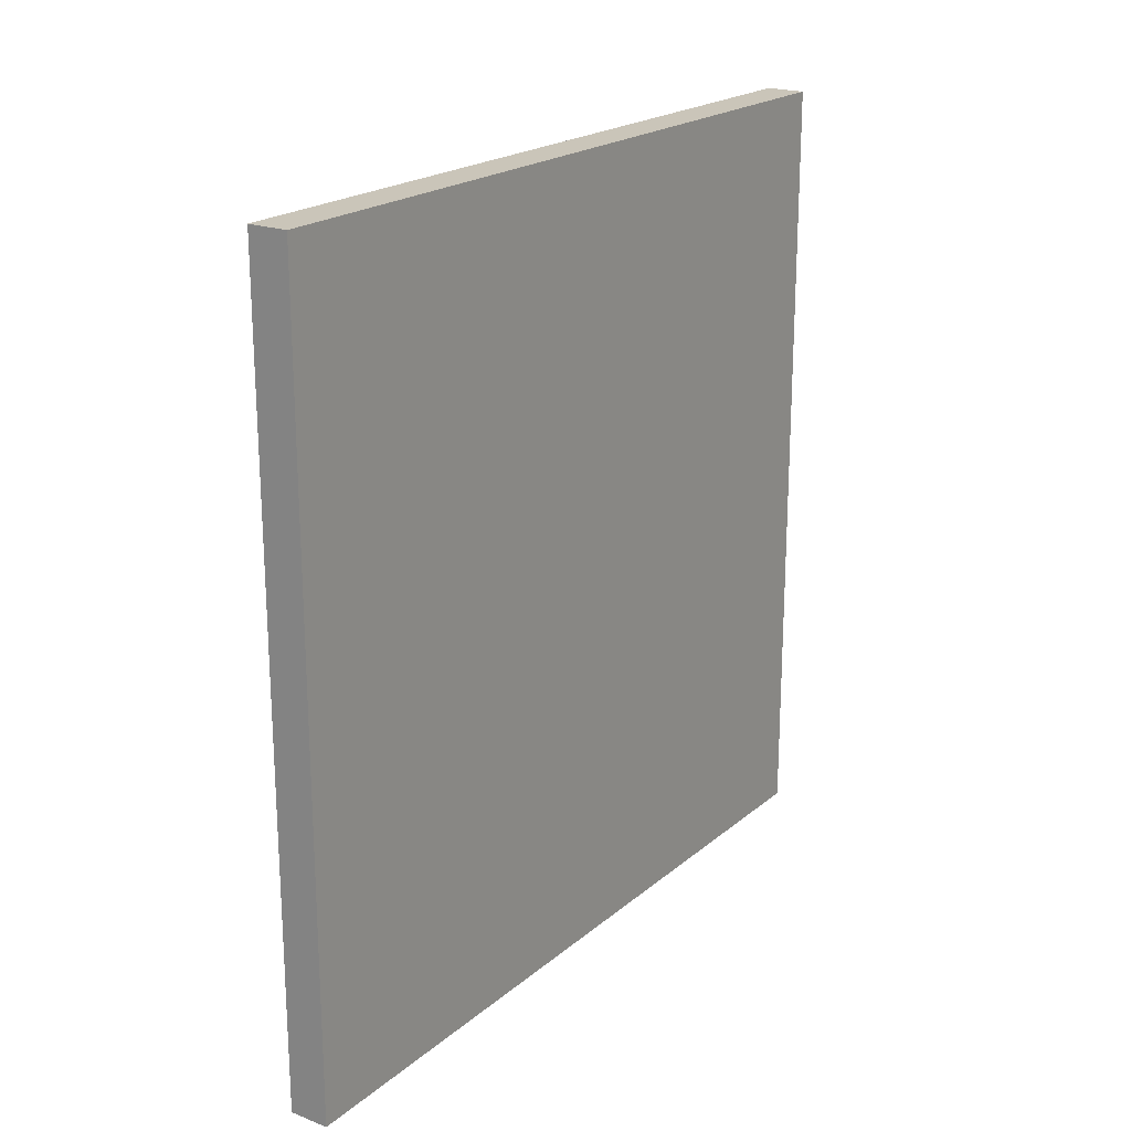
<metadata>
{"format":"obj","ext":"obj","renderer":"f3d","projection":"perspective","resolution":1024,"background":"white","views":[{"elev":20.7,"azim":-145.4,"up":"+Y"}]}
</metadata>
<code>
o
v -0.1 0 2
v -0.1 0 1.5
v -0.1 0 -1.5
v -0.1 0 -2
v -0.1 0.1 1.9
v -0.1 0.1 1.5
v -0.1 0.1 -1.5
v -0.1 0.1 -1.9
v -0.1 0.5 2
v -0.1 0.5 1.9
v -0.1 0.5 -1.9
v -0.1 0.5 -2
v -0.1 3.5 2
v -0.1 3.5 1.9
v -0.1 3.5 -1.9
v -0.1 3.5 -2
v -0.1 3.9 1.9
v -0.1 3.9 1.5
v -0.1 3.9 -1.5
v -0.1 3.9 -1.9
v -0.1 4 2
v -0.1 4 1.5
v -0.1 4 -1.5
v -0.1 4 -2
v 0.1 0 2
v 0.1 0 1.5
v 0.1 0 1.4
v 0.1 0 1.1
v 0.1 0 1
v 0.1 0 0.7
v 0.1 0 0.6
v 0.1 0 0.3
v 0.1 0 0.2
v 0.1 0 -0.2
v 0.1 0 -0.3
v 0.1 0 -0.6
v 0.1 0 -0.7
v 0.1 0 -1
v 0.1 0 -1.1
v 0.1 0 -1.4
v 0.1 0 -1.5
v 0.1 0 -2
v 0.1 0.1 1.9
v 0.1 0.1 1.5
v 0.1 0.1 1.4
v 0.1 0.1 1.1
v 0.1 0.1 1
v 0.1 0.1 0.7
v 0.1 0.1 0.6
v 0.1 0.1 0.3
v 0.1 0.1 0.2
v 0.1 0.1 -0.2
v 0.1 0.1 -0.3
v 0.1 0.1 -0.6
v 0.1 0.1 -0.7
v 0.1 0.1 -1
v 0.1 0.1 -1.1
v 0.1 0.1 -1.4
v 0.1 0.1 -1.5
v 0.1 0.1 -1.9
v 0.1 0.2 1.8
v 0.1 0.2 1.7
v 0.1 0.2 -1.7
v 0.1 0.2 -1.8
v 0.1 0.3 1.8
v 0.1 0.3 1.7
v 0.1 0.3 1.6
v 0.1 0.3 1.5
v 0.1 0.3 -1.5
v 0.1 0.3 -1.6
v 0.1 0.3 -1.7
v 0.1 0.3 -1.8
v 0.1 0.4 1.7
v 0.1 0.4 1.6
v 0.1 0.4 -1.6
v 0.1 0.4 -1.7
v 0.1 0.5 2
v 0.1 0.5 1.9
v 0.1 0.5 1.7
v 0.1 0.5 1.5
v 0.1 0.5 -1.5
v 0.1 0.5 -1.7
v 0.1 0.5 -1.9
v 0.1 0.5 -2
v 0.1 0.6 2
v 0.1 0.6 1.9
v 0.1 0.6 1.4
v 0.1 0.6 1.3
v 0.1 0.6 -1.3
v 0.1 0.6 -1.4
v 0.1 0.6 -1.9
v 0.1 0.6 -2
v 0.1 0.7 1.4
v 0.1 0.7 1.3
v 0.1 0.7 -1.3
v 0.1 0.7 -1.4
v 0.1 0.8 1.2
v 0.1 0.8 1.1
v 0.1 0.8 -1.1
v 0.1 0.8 -1.2
v 0.1 0.9 2
v 0.1 0.9 1.9
v 0.1 0.9 1.2
v 0.1 0.9 1.1
v 0.1 0.9 -1.1
v 0.1 0.9 -1.2
v 0.1 0.9 -1.9
v 0.1 0.9 -2
v 0.1 1 2
v 0.1 1 1.9
v 0.1 1 1
v 0.1 1 0.9
v 0.1 1 -0.9
v 0.1 1 -1
v 0.1 1 -1.9
v 0.1 1 -2
v 0.1 1.1 1
v 0.1 1.1 0.9
v 0.1 1.1 -0.9
v 0.1 1.1 -1
v 0.1 1.2 0.8
v 0.1 1.2 0.7
v 0.1 1.2 -0.7
v 0.1 1.2 -0.8
v 0.1 1.3 2
v 0.1 1.3 1.9
v 0.1 1.3 0.8
v 0.1 1.3 0.7
v 0.1 1.3 -0.7
v 0.1 1.3 -0.8
v 0.1 1.3 -1.9
v 0.1 1.3 -2
v 0.1 1.4 2
v 0.1 1.4 1.9
v 0.1 1.4 0.6
v 0.1 1.4 0.5
v 0.1 1.4 -0.5
v 0.1 1.4 -0.6
v 0.1 1.4 -1.9
v 0.1 1.4 -2
v 0.1 1.5 0.6
v 0.1 1.5 0.5
v 0.1 1.5 -0.5
v 0.1 1.5 -0.6
v 0.1 1.6 0.4
v 0.1 1.6 0.3
v 0.1 1.6 0.1
v 0.1 1.6 -0.1
v 0.1 1.6 -0.3
v 0.1 1.6 -0.4
v 0.1 1.7 2
v 0.1 1.7 1.9
v 0.1 1.7 0.4
v 0.1 1.7 0.3
v 0.1 1.7 0.2
v 0.1 1.7 0.1
v 0.1 1.7 -0.1
v 0.1 1.7 -0.2
v 0.1 1.7 -0.3
v 0.1 1.7 -0.4
v 0.1 1.7 -1.9
v 0.1 1.7 -2
v 0.1 1.8 2
v 0.1 1.8 1.9
v 0.1 1.8 0.3
v 0.1 1.8 0.2
v 0.1 1.8 0.1
v 0.1 1.8 -0.1
v 0.1 1.8 -0.2
v 0.1 1.8 -0.3
v 0.1 1.8 -1.9
v 0.1 1.8 -2
v 0.1 1.9 0.4
v 0.1 1.9 0.3
v 0.1 1.9 0.2
v 0.1 1.9 0.1
v 0.1 1.9 -0.1
v 0.1 1.9 -0.2
v 0.1 1.9 -0.3
v 0.1 1.9 -0.4
v 0.1 2.1 0.4
v 0.1 2.1 0.3
v 0.1 2.1 0.2
v 0.1 2.1 0.1
v 0.1 2.1 -0.1
v 0.1 2.1 -0.2
v 0.1 2.1 -0.3
v 0.1 2.1 -0.4
v 0.1 2.2 2
v 0.1 2.2 1.9
v 0.1 2.2 0.3
v 0.1 2.2 0.2
v 0.1 2.2 0.1
v 0.1 2.2 -0.1
v 0.1 2.2 -0.2
v 0.1 2.2 -0.3
v 0.1 2.2 -1.9
v 0.1 2.2 -2
v 0.1 2.3 2
v 0.1 2.3 1.9
v 0.1 2.3 0.4
v 0.1 2.3 0.3
v 0.1 2.3 0.2
v 0.1 2.3 0.1
v 0.1 2.3 -0.1
v 0.1 2.3 -0.2
v 0.1 2.3 -0.3
v 0.1 2.3 -0.4
v 0.1 2.3 -1.9
v 0.1 2.3 -2
v 0.1 2.4 0.4
v 0.1 2.4 0.3
v 0.1 2.4 0.1
v 0.1 2.4 -0.1
v 0.1 2.4 -0.3
v 0.1 2.4 -0.4
v 0.1 2.5 0.6
v 0.1 2.5 0.5
v 0.1 2.5 -0.5
v 0.1 2.5 -0.6
v 0.1 2.6 2
v 0.1 2.6 1.9
v 0.1 2.6 0.6
v 0.1 2.6 0.5
v 0.1 2.6 -0.5
v 0.1 2.6 -0.6
v 0.1 2.6 -1.9
v 0.1 2.6 -2
v 0.1 2.7 2
v 0.1 2.7 1.9
v 0.1 2.7 0.8
v 0.1 2.7 0.7
v 0.1 2.7 -0.7
v 0.1 2.7 -0.8
v 0.1 2.7 -1.9
v 0.1 2.7 -2
v 0.1 2.8 0.8
v 0.1 2.8 0.7
v 0.1 2.8 -0.7
v 0.1 2.8 -0.8
v 0.1 2.9 1
v 0.1 2.9 0.9
v 0.1 2.9 -0.9
v 0.1 2.9 -1
v 0.1 3 2
v 0.1 3 1.9
v 0.1 3 1
v 0.1 3 0.9
v 0.1 3 -0.9
v 0.1 3 -1
v 0.1 3 -1.9
v 0.1 3 -2
v 0.1 3.1 2
v 0.1 3.1 1.9
v 0.1 3.1 1.2
v 0.1 3.1 1.1
v 0.1 3.1 -1.1
v 0.1 3.1 -1.2
v 0.1 3.1 -1.9
v 0.1 3.1 -2
v 0.1 3.2 1.2
v 0.1 3.2 1.1
v 0.1 3.2 -1.1
v 0.1 3.2 -1.2
v 0.1 3.3 1.4
v 0.1 3.3 1.3
v 0.1 3.3 -1.3
v 0.1 3.3 -1.4
v 0.1 3.4 2
v 0.1 3.4 1.9
v 0.1 3.4 1.4
v 0.1 3.4 1.3
v 0.1 3.4 -1.3
v 0.1 3.4 -1.4
v 0.1 3.4 -1.9
v 0.1 3.4 -2
v 0.1 3.5 2
v 0.1 3.5 1.9
v 0.1 3.5 1.7
v 0.1 3.5 1.5
v 0.1 3.5 -1.5
v 0.1 3.5 -1.7
v 0.1 3.5 -1.9
v 0.1 3.5 -2
v 0.1 3.6 1.7
v 0.1 3.6 1.6
v 0.1 3.6 -1.6
v 0.1 3.6 -1.7
v 0.1 3.7 1.8
v 0.1 3.7 1.7
v 0.1 3.7 1.6
v 0.1 3.7 1.5
v 0.1 3.7 -1.5
v 0.1 3.7 -1.6
v 0.1 3.7 -1.7
v 0.1 3.7 -1.8
v 0.1 3.8 1.8
v 0.1 3.8 1.7
v 0.1 3.8 -1.7
v 0.1 3.8 -1.8
v 0.1 3.9 1.9
v 0.1 3.9 1.5
v 0.1 3.9 1.4
v 0.1 3.9 1.1
v 0.1 3.9 1
v 0.1 3.9 0.7
v 0.1 3.9 0.6
v 0.1 3.9 0.3
v 0.1 3.9 0.2
v 0.1 3.9 -0.2
v 0.1 3.9 -0.3
v 0.1 3.9 -0.6
v 0.1 3.9 -0.7
v 0.1 3.9 -1
v 0.1 3.9 -1.1
v 0.1 3.9 -1.4
v 0.1 3.9 -1.5
v 0.1 3.9 -1.9
v 0.1 4 2
v 0.1 4 1.5
v 0.1 4 1.4
v 0.1 4 1.1
v 0.1 4 1
v 0.1 4 0.7
v 0.1 4 0.6
v 0.1 4 0.3
v 0.1 4 0.2
v 0.1 4 -0.2
v 0.1 4 -0.3
v 0.1 4 -0.6
v 0.1 4 -0.7
v 0.1 4 -1
v 0.1 4 -1.1
v 0.1 4 -1.4
v 0.1 4 -1.5
v 0.1 4 -2
v -0.1 0 2
v -0.1 0.5 2
v -0.1 3.5 2
v -0.1 4 2
v 7.451e-08 0.6 2
v 7.451e-08 0.9 2
v 7.451e-08 1 2
v 7.451e-08 1.3 2
v 7.451e-08 1.4 2
v 7.451e-08 1.7 2
v 7.451e-08 1.8 2
v 7.451e-08 2.2 2
v 7.451e-08 2.3 2
v 7.451e-08 2.6 2
v 7.451e-08 2.7 2
v 7.451e-08 3 2
v 7.451e-08 3.1 2
v 7.451e-08 3.4 2
v 0.1 0 2
v 0.1 0.5 2
v 0.1 0.6 2
v 0.1 0.9 2
v 0.1 1 2
v 0.1 1.3 2
v 0.1 1.4 2
v 0.1 1.7 2
v 0.1 1.8 2
v 0.1 2.2 2
v 0.1 2.3 2
v 0.1 2.6 2
v 0.1 2.7 2
v 0.1 3 2
v 0.1 3.1 2
v 0.1 3.4 2
v 0.1 3.5 2
v 0.1 4 2
v -0.1 0 -2
v -0.1 0.5 -2
v -0.1 3.5 -2
v -0.1 4 -2
v 7.451e-08 0.6 -2
v 7.451e-08 0.9 -2
v 7.451e-08 1 -2
v 7.451e-08 1.3 -2
v 7.451e-08 1.4 -2
v 7.451e-08 1.7 -2
v 7.451e-08 1.8 -2
v 7.451e-08 2.2 -2
v 7.451e-08 2.3 -2
v 7.451e-08 2.6 -2
v 7.451e-08 2.7 -2
v 7.451e-08 3 -2
v 7.451e-08 3.1 -2
v 7.451e-08 3.4 -2
v 0.1 0 -2
v 0.1 0.5 -2
v 0.1 0.6 -2
v 0.1 0.9 -2
v 0.1 1 -2
v 0.1 1.3 -2
v 0.1 1.4 -2
v 0.1 1.7 -2
v 0.1 1.8 -2
v 0.1 2.2 -2
v 0.1 2.3 -2
v 0.1 2.6 -2
v 0.1 2.7 -2
v 0.1 3 -2
v 0.1 3.1 -2
v 0.1 3.4 -2
v 0.1 3.5 -2
v 0.1 4 -2
v -0.1 0 2
v 0.1 0 2
v -0.1 0 1.5
v 0.1 0 1.5
v 7.451e-08 0 1.4
v 0.1 0 1.4
v 7.451e-08 0 1.1
v 0.1 0 1.1
v 7.451e-08 0 1
v 0.1 0 1
v 7.451e-08 0 0.7
v 0.1 0 0.7
v 7.451e-08 0 0.6
v 0.1 0 0.6
v 7.451e-08 0 0.3
v 0.1 0 0.3
v 7.451e-08 0 0.2
v 0.1 0 0.2
v 7.451e-08 0 -0.2
v 0.1 0 -0.2
v 7.451e-08 0 -0.3
v 0.1 0 -0.3
v 7.451e-08 0 -0.6
v 0.1 0 -0.6
v 7.451e-08 0 -0.7
v 0.1 0 -0.7
v 7.451e-08 0 -1
v 0.1 0 -1
v 7.451e-08 0 -1.1
v 0.1 0 -1.1
v 7.451e-08 0 -1.4
v 0.1 0 -1.4
v -0.1 0 -1.5
v 0.1 0 -1.5
v -0.1 0 -2
v 0.1 0 -2
v -0.1 4 2
v 0.1 4 2
v -0.1 4 1.5
v 0.1 4 1.5
v 7.451e-08 4 1.4
v 0.1 4 1.4
v 7.451e-08 4 1.1
v 0.1 4 1.1
v 7.451e-08 4 1
v 0.1 4 1
v 7.451e-08 4 0.7
v 0.1 4 0.7
v 7.451e-08 4 0.6
v 0.1 4 0.6
v 7.451e-08 4 0.3
v 0.1 4 0.3
v 7.451e-08 4 0.2
v 0.1 4 0.2
v 7.451e-08 4 -0.2
v 0.1 4 -0.2
v 7.451e-08 4 -0.3
v 0.1 4 -0.3
v 7.451e-08 4 -0.6
v 0.1 4 -0.6
v 7.451e-08 4 -0.7
v 0.1 4 -0.7
v 7.451e-08 4 -1
v 0.1 4 -1
v 7.451e-08 4 -1.1
v 0.1 4 -1.1
v 7.451e-08 4 -1.4
v 0.1 4 -1.4
v -0.1 4 -1.5
v 0.1 4 -1.5
v -0.1 4 -2
v 0.1 4 -2
f 5 2 1
f 6 3 2
f 6 2 5
f 7 4 3
f 7 3 6
f 8 4 7
f 9 5 1
f 10 6 5
f 10 5 9
f 10 7 6
f 10 8 7
f 11 4 8
f 11 8 10
f 12 4 11
f 13 10 9
f 13 11 10
f 13 12 11
f 14 12 13
f 15 12 14
f 16 12 15
f 17 14 13
f 17 15 14
f 18 15 17
f 19 15 18
f 20 16 15
f 20 15 19
f 21 17 13
f 21 18 17
f 22 19 18
f 22 18 21
f 23 20 19
f 23 19 22
f 24 16 20
f 24 20 23
f 25 26 43
f 26 27 44
f 43 26 44
f 27 28 45
f 44 27 45
f 28 29 46
f 45 28 46
f 29 30 47
f 46 29 47
f 30 31 48
f 47 30 48
f 31 32 49
f 48 31 49
f 32 33 50
f 49 32 50
f 33 34 51
f 50 33 51
f 34 35 52
f 51 34 52
f 35 36 53
f 52 35 53
f 36 37 54
f 53 36 54
f 37 38 55
f 54 37 55
f 38 39 56
f 55 38 56
f 39 40 57
f 56 39 57
f 40 41 58
f 57 40 58
f 41 42 59
f 58 41 59
f 59 42 60
f 57 58 61
f 43 44 61
f 59 60 61
f 58 59 61
f 56 57 61
f 55 56 61
f 54 55 61
f 53 54 61
f 52 53 61
f 51 52 61
f 50 51 61
f 49 50 61
f 48 49 61
f 47 48 61
f 46 47 61
f 45 46 61
f 44 45 61
f 61 60 62
f 62 60 63
f 63 60 64
f 43 61 65
f 61 62 65
f 62 63 66
f 65 62 66
f 66 63 67
f 67 63 68
f 68 63 69
f 69 63 70
f 63 64 71
f 70 63 71
f 64 60 72
f 71 64 72
f 65 66 73
f 66 67 73
f 67 68 74
f 73 67 74
f 70 71 75
f 69 70 75
f 71 72 75
f 75 72 76
f 25 43 77
f 43 65 78
f 77 43 78
f 65 73 78
f 73 74 79
f 78 73 79
f 74 68 80
f 79 74 80
f 68 69 80
f 69 75 81
f 80 69 81
f 75 76 81
f 76 72 82
f 81 76 82
f 60 42 83
f 82 72 83
f 72 60 83
f 83 42 84
f 81 82 85
f 80 81 85
f 83 84 85
f 82 83 85
f 79 80 85
f 78 79 85
f 77 78 85
f 85 84 86
f 86 84 87
f 87 84 88
f 88 84 89
f 89 84 90
f 90 84 91
f 91 84 92
f 86 87 93
f 87 88 93
f 88 89 94
f 93 88 94
f 89 90 95
f 94 89 95
f 90 91 96
f 95 90 96
f 93 94 97
f 94 95 97
f 95 96 97
f 97 96 98
f 98 96 99
f 99 96 100
f 85 86 101
f 86 93 102
f 101 86 102
f 93 97 102
f 97 98 103
f 102 97 103
f 98 99 104
f 103 98 104
f 99 100 105
f 104 99 105
f 100 96 106
f 105 100 106
f 91 92 107
f 106 96 107
f 96 91 107
f 107 92 108
f 104 105 109
f 105 106 109
f 107 108 109
f 106 107 109
f 101 102 109
f 103 104 109
f 102 103 109
f 109 108 110
f 110 108 111
f 111 108 112
f 112 108 113
f 113 108 114
f 114 108 115
f 115 108 116
f 110 111 117
f 111 112 117
f 112 113 118
f 117 112 118
f 113 114 119
f 118 113 119
f 114 115 120
f 119 114 120
f 117 118 121
f 118 119 121
f 119 120 121
f 121 120 122
f 122 120 123
f 123 120 124
f 109 110 125
f 110 117 126
f 125 110 126
f 117 121 126
f 121 122 127
f 126 121 127
f 122 123 128
f 127 122 128
f 123 124 129
f 128 123 129
f 124 120 130
f 129 124 130
f 115 116 131
f 130 120 131
f 120 115 131
f 131 116 132
f 128 129 133
f 129 130 133
f 131 132 133
f 130 131 133
f 125 126 133
f 127 128 133
f 126 127 133
f 133 132 134
f 134 132 135
f 135 132 136
f 136 132 137
f 137 132 138
f 138 132 139
f 139 132 140
f 134 135 141
f 135 136 141
f 136 137 142
f 141 136 142
f 137 138 143
f 142 137 143
f 138 139 144
f 143 138 144
f 141 142 145
f 142 143 145
f 143 144 145
f 145 144 146
f 146 144 147
f 147 144 148
f 148 144 149
f 149 144 150
f 133 134 151
f 134 141 152
f 151 134 152
f 141 145 152
f 145 146 153
f 152 145 153
f 146 147 154
f 153 146 154
f 154 147 155
f 147 148 156
f 155 147 156
f 148 149 157
f 156 148 157
f 157 149 158
f 149 150 159
f 158 149 159
f 150 144 160
f 159 150 160
f 139 140 161
f 160 144 161
f 144 139 161
f 161 140 162
f 151 152 163
f 152 153 163
f 154 155 163
f 153 154 163
f 163 155 164
f 164 155 165
f 155 156 166
f 165 155 166
f 156 157 167
f 166 156 167
f 157 158 168
f 167 157 168
f 158 159 169
f 168 158 169
f 159 160 169
f 161 162 169
f 160 161 169
f 169 162 170
f 170 162 171
f 171 162 172
f 164 165 173
f 165 166 174
f 173 165 174
f 166 167 175
f 174 166 175
f 167 168 176
f 175 167 176
f 168 169 177
f 176 168 177
f 169 170 178
f 177 169 178
f 170 171 179
f 178 170 179
f 179 171 180
f 164 173 181
f 173 174 181
f 174 175 182
f 181 174 182
f 175 176 183
f 182 175 183
f 176 177 184
f 183 176 184
f 177 178 185
f 184 177 185
f 178 179 186
f 185 178 186
f 179 180 187
f 186 179 187
f 180 171 188
f 187 180 188
f 163 164 189
f 164 181 190
f 189 164 190
f 181 182 190
f 182 183 191
f 190 182 191
f 183 184 192
f 191 183 192
f 184 185 193
f 192 184 193
f 185 186 194
f 193 185 194
f 186 187 195
f 194 186 195
f 187 188 196
f 195 187 196
f 188 171 197
f 196 188 197
f 171 172 197
f 197 172 198
f 189 190 199
f 190 191 199
f 191 192 199
f 199 192 200
f 200 192 201
f 201 192 202
f 192 193 203
f 202 192 203
f 193 194 204
f 203 193 204
f 194 195 205
f 204 194 205
f 195 196 206
f 205 195 206
f 197 198 206
f 196 197 206
f 206 198 207
f 207 198 208
f 208 198 209
f 209 198 210
f 201 202 211
f 200 201 211
f 202 203 212
f 211 202 212
f 203 204 212
f 204 205 213
f 212 204 213
f 205 206 214
f 213 205 214
f 206 207 214
f 207 208 215
f 214 207 215
f 208 209 216
f 215 208 216
f 211 212 217
f 200 211 217
f 215 216 217
f 213 214 217
f 212 213 217
f 214 215 217
f 217 216 218
f 216 209 219
f 218 216 219
f 219 209 220
f 199 200 221
f 200 217 222
f 221 200 222
f 217 218 223
f 222 217 223
f 218 219 224
f 223 218 224
f 219 220 225
f 224 219 225
f 220 209 226
f 225 220 226
f 209 210 227
f 226 209 227
f 227 210 228
f 221 222 229
f 224 225 229
f 227 228 229
f 226 227 229
f 223 224 229
f 222 223 229
f 225 226 229
f 229 228 230
f 230 228 231
f 231 228 232
f 232 228 233
f 233 228 234
f 234 228 235
f 235 228 236
f 230 231 237
f 231 232 237
f 232 233 238
f 237 232 238
f 233 234 239
f 238 233 239
f 234 235 240
f 239 234 240
f 230 237 241
f 237 238 241
f 239 240 241
f 238 239 241
f 241 240 242
f 240 235 243
f 242 240 243
f 243 235 244
f 229 230 245
f 230 241 246
f 245 230 246
f 241 242 247
f 246 241 247
f 242 243 248
f 247 242 248
f 243 244 249
f 248 243 249
f 244 235 250
f 249 244 250
f 235 236 251
f 250 235 251
f 251 236 252
f 248 249 253
f 249 250 253
f 251 252 253
f 250 251 253
f 247 248 253
f 246 247 253
f 245 246 253
f 253 252 254
f 254 252 255
f 255 252 256
f 256 252 257
f 257 252 258
f 258 252 259
f 259 252 260
f 254 255 261
f 255 256 261
f 256 257 262
f 261 256 262
f 257 258 263
f 262 257 263
f 258 259 264
f 263 258 264
f 254 261 265
f 261 262 265
f 263 264 265
f 262 263 265
f 265 264 266
f 264 259 267
f 266 264 267
f 267 259 268
f 253 254 269
f 254 265 270
f 269 254 270
f 265 266 271
f 270 265 271
f 266 267 272
f 271 266 272
f 267 268 273
f 272 267 273
f 268 259 274
f 273 268 274
f 259 260 275
f 274 259 275
f 275 260 276
f 272 273 277
f 273 274 277
f 275 276 277
f 274 275 277
f 271 272 277
f 270 271 277
f 269 270 277
f 277 276 278
f 278 276 279
f 279 276 280
f 280 276 281
f 281 276 282
f 282 276 283
f 283 276 284
f 278 279 285
f 279 280 285
f 285 280 286
f 281 282 287
f 282 283 288
f 287 282 288
f 278 285 289
f 285 286 289
f 289 286 290
f 286 280 291
f 290 286 291
f 280 281 292
f 291 280 292
f 281 287 293
f 292 281 293
f 287 288 294
f 293 287 294
f 288 283 295
f 294 288 295
f 295 283 296
f 289 290 297
f 278 289 297
f 290 291 298
f 297 290 298
f 291 292 298
f 294 295 298
f 293 294 298
f 292 293 298
f 295 296 299
f 298 295 299
f 296 283 300
f 299 296 300
f 277 278 301
f 278 297 301
f 299 300 301
f 297 298 301
f 298 299 301
f 301 300 302
f 302 300 303
f 303 300 304
f 304 300 305
f 305 300 306
f 306 300 307
f 307 300 308
f 308 300 309
f 309 300 310
f 310 300 311
f 311 300 312
f 312 300 313
f 313 300 314
f 314 300 315
f 315 300 316
f 316 300 317
f 300 283 318
f 317 300 318
f 283 284 318
f 277 301 319
f 301 302 319
f 302 303 320
f 319 302 320
f 303 304 321
f 320 303 321
f 304 305 322
f 321 304 322
f 305 306 323
f 322 305 323
f 306 307 324
f 323 306 324
f 307 308 325
f 324 307 325
f 308 309 326
f 325 308 326
f 309 310 327
f 326 309 327
f 310 311 328
f 327 310 328
f 311 312 329
f 328 311 329
f 312 313 330
f 329 312 330
f 313 314 331
f 330 313 331
f 314 315 332
f 331 314 332
f 315 316 333
f 332 315 333
f 316 317 334
f 333 316 334
f 317 318 335
f 334 317 335
f 318 284 336
f 335 318 336
f 341 339 338
f 342 339 341
f 343 339 342
f 344 339 343
f 345 339 344
f 346 339 345
f 347 339 346
f 348 339 347
f 349 339 348
f 350 339 349
f 351 339 350
f 352 339 351
f 353 339 352
f 354 339 353
f 355 338 337
f 356 341 338
f 356 338 355
f 357 342 341
f 357 341 356
f 358 343 342
f 358 342 357
f 359 344 343
f 359 343 358
f 360 345 344
f 360 344 359
f 361 346 345
f 361 345 360
f 362 347 346
f 362 346 361
f 363 348 347
f 363 347 362
f 364 349 348
f 364 348 363
f 365 350 349
f 365 349 364
f 366 351 350
f 366 350 365
f 367 352 351
f 367 351 366
f 368 353 352
f 368 352 367
f 369 354 353
f 369 353 368
f 370 339 354
f 370 354 369
f 371 340 339
f 371 339 370
f 372 340 371
f 374 375 377
f 377 375 378
f 378 375 379
f 379 375 380
f 380 375 381
f 381 375 382
f 382 375 383
f 383 375 384
f 384 375 385
f 385 375 386
f 386 375 387
f 387 375 388
f 388 375 389
f 389 375 390
f 373 374 391
f 374 377 392
f 391 374 392
f 377 378 393
f 392 377 393
f 378 379 394
f 393 378 394
f 379 380 395
f 394 379 395
f 380 381 396
f 395 380 396
f 381 382 397
f 396 381 397
f 382 383 398
f 397 382 398
f 383 384 399
f 398 383 399
f 384 385 400
f 399 384 400
f 385 386 401
f 400 385 401
f 386 387 402
f 401 386 402
f 387 388 403
f 402 387 403
f 388 389 404
f 403 388 404
f 389 390 405
f 404 389 405
f 390 375 406
f 405 390 406
f 375 376 407
f 406 375 407
f 407 376 408
f 411 410 409
f 412 410 411
f 413 412 411
f 414 412 413
f 415 413 411
f 415 414 413
f 416 414 415
f 417 415 411
f 417 416 415
f 418 416 417
f 419 417 411
f 419 418 417
f 420 418 419
f 421 419 411
f 421 420 419
f 422 420 421
f 423 421 411
f 423 422 421
f 424 422 423
f 425 423 411
f 425 424 423
f 426 424 425
f 427 425 411
f 427 426 425
f 428 426 427
f 429 427 411
f 429 428 427
f 430 428 429
f 431 429 411
f 431 430 429
f 432 430 431
f 433 431 411
f 433 432 431
f 434 432 433
f 435 433 411
f 435 434 433
f 436 434 435
f 437 435 411
f 437 436 435
f 438 436 437
f 439 437 411
f 439 438 437
f 440 438 439
f 441 439 411
f 441 440 439
f 442 440 441
f 443 442 441
f 444 442 443
f 445 446 447
f 447 446 448
f 447 448 449
f 449 448 450
f 447 449 451
f 449 450 451
f 451 450 452
f 447 451 453
f 451 452 453
f 453 452 454
f 447 453 455
f 453 454 455
f 455 454 456
f 447 455 457
f 455 456 457
f 457 456 458
f 447 457 459
f 457 458 459
f 459 458 460
f 447 459 461
f 459 460 461
f 461 460 462
f 447 461 463
f 461 462 463
f 463 462 464
f 447 463 465
f 463 464 465
f 465 464 466
f 447 465 467
f 465 466 467
f 467 466 468
f 447 467 469
f 467 468 469
f 469 468 470
f 447 469 471
f 469 470 471
f 471 470 472
f 447 471 473
f 471 472 473
f 473 472 474
f 447 473 475
f 473 474 475
f 475 474 476
f 447 475 477
f 475 476 477
f 477 476 478
f 477 478 479
f 479 478 480

</code>
